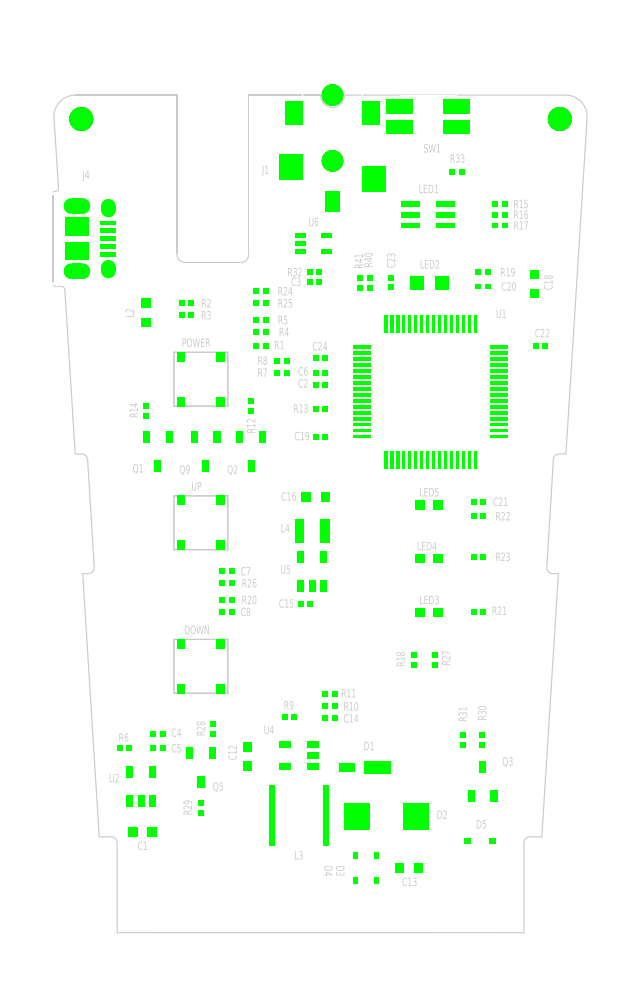
<metadata>
{"format":"dxf","ext":"dxf","renderer":"ezdxf+matplotlib","layout":"modelspace","background":"white","min_lineweight":24,"dpi":150}
</metadata>
<code>
0
SECTION
2
ENTITIES
999
*** POWERPCB  DBLAYER ***
0
INSERT
2
DBLAYERS
8
0
10
0
20
0
999
*** POWERPCB  BOARD ***
0
INSERT
2
BOARD_1
8
0
10
0
20
1
999
*** POWERPCB  2DLINE ***
999
*** POWERPCB  FREE TEXT ***
999
*** POWERPCB  COMPONENT ***
0
INSERT
2
PART_TOP_0
8
0
10
18.8
20
17.9
50
180
0
INSERT
2
PART_TOP_1
8
0
10
16.75
20
27.5
0
INSERT
2
PART_TOP_2
8
0
10
18
20
41.4
50
180
0
INSERT
2
PART_TOP_3
8
0
10
18
20
45.8
50
180
0
INSERT
2
PART_TOP_4
8
0
10
31.6
20
54
50
180
0
INSERT
2
PART_TOP_5
8
0
10
31.2
20
36
50
180
0
INSERT
2
PART_TOP_6
8
0
10
36.4
20
49
0
INSERT
2
PART_TOP_7
8
0
10
23.85
20
54.32
50
90
0
INSERT
2
PART_TOP_8
8
0
10
18
20
48
50
180
0
INSERT
2
PART_TOP_9
8
0
10
17.5
20
54.4
50
180
0
INSERT
2
PART_TOP_10
8
0
10
4.4
20
16.6
0
INSERT
2
PART_TOP_11
8
0
10
4.4
20
15.4
0
INSERT
2
PART_TOP_12
8
0
10
18
20
46.8
50
180
0
INSERT
2
PART_TOP_13
8
0
10
3.1
20
8.4
50
180
0
INSERT
2
PART_TOP_14
8
0
10
11.9
20
14.7
50
90
0
INSERT
2
PART_TOP_15
8
0
10
25.4
20
5.4
0
INSERT
2
PART_TOP_16
8
0
10
17.6
20
36.4
50
180
0
INSERT
2
PART_TOP_17
8
0
10
35.9
20
54.2
50
90
0
INSERT
2
PART_TOP_18
8
0
10
16.2
20
14.8
50
90
0
INSERT
2
PART_TOP_19
8
0
10
17.3
20
30.2
0
INSERT
2
PART_TOP_20
8
0
10
4.4
20
40.2
50
180
0
INSERT
2
PART_TOP_21
8
0
10
12.2
20
40.2
50
180
0
INSERT
2
PART_TOP_22
8
0
10
8
20
13.8
50
180
0
INSERT
2
PART_TOP_23
8
0
10
13
20
49
0
INSERT
2
PART_TOP_24
8
0
10
18.8
20
18.9
0
INSERT
2
PART_TOP_25
8
0
10
18.8
20
19.9
50
180
0
INSERT
2
PART_TOP_26
8
0
10
12.2
20
44
50
270
0
INSERT
2
PART_TOP_27
8
0
10
18
20
43.8
50
180
0
INSERT
2
PART_TOP_28
8
0
10
3.4
20
43.6
50
270
0
INSERT
2
PART_TOP_29
8
0
10
31.6
20
55.2
0
INSERT
2
PART_TOP_30
8
0
10
6.8
20
52.6
0
INSERT
2
PART_TOP_31
8
0
10
13
20
53.6
0
INSERT
2
PART_TOP_32
8
0
10
13
20
52.6
0
INSERT
2
PART_TOP_33
8
0
10
9
20
17
50
90
0
INSERT
2
PART_TOP_34
8
0
10
8
20
10.4
50
270
0
INSERT
2
PART_TOP_35
8
0
10
6.8
20
51.6
0
INSERT
2
PART_TOP_36
8
0
10
13
20
50.2
50
180
0
INSERT
2
PART_TOP_37
8
0
10
13
20
51.2
0
INSERT
2
PART_TOP_38
8
0
10
1.6
20
15.4
50
180
0
INSERT
2
PART_TOP_39
8
0
10
14.8
20
46.8
50
180
0
INSERT
2
PART_TOP_40
8
0
10
14.8
20
47.8
50
180
0
INSERT
2
PART_TOP_41
8
0
10
15.4
20
18
50
180
0
INSERT
2
PART_TOP_42
8
0
10
27.2
20
45.2
50
270
0
INSERT
2
PART_TOP_43
8
0
10
27.1
20
54.3
0
INSERT
2
PART_TOP_44
8
0
10
21.6
20
13.8
0
INSERT
2
PART_TOP_45
8
0
10
17.3
20
33.6
50
180
0
INSERT
2
PART_TOP_46
8
0
10
16.2
20
9.8
50
180
0
INSERT
2
PART_TOP_47
8
0
10
27
20
60
0
INSERT
2
PART_TOP_48
8
0
10
33
20
60.9
50
180
0
INSERT
2
PART_TOP_49
8
0
10
33
20
60
50
180
0
INSERT
2
PART_TOP_50
8
0
10
33
20
59.1
50
180
0
INSERT
2
PART_TOP_51
8
0
10
0.94
20
58
50
270
0
INSERT
2
PART_TOP_52
8
0
10
8.4
20
40.2
50
180
0
INSERT
2
PART_TOP_53
8
0
10
3
20
12.2
0
INSERT
2
PART_TOP_54
8
0
10
25.8
20
22.8
50
90
0
INSERT
2
PART_TOP_55
8
0
10
27.6
20
22.8
50
90
0
INSERT
2
PART_TOP_56
8
0
10
3.4
20
51.8
50
270
0
INSERT
2
PART_TOP_57
8
0
10
22.1
20
54.27
50
90
0
INSERT
2
PART_TOP_58
8
0
10
21.3
20
54.27
50
90
0
INSERT
2
PART_TOP_59
8
0
10
29.9
20
16.1
50
90
0
INSERT
2
PART_TOP_60
8
0
10
8
20
34.25
50
270
0
INSERT
2
PART_TOP_61
8
0
10
8
20
22.25
50
270
0
INSERT
2
PART_TOP_62
8
0
10
31.2
20
26.8
0
INSERT
2
PART_TOP_63
8
0
10
31.2
20
34.8
0
INSERT
2
PART_TOP_64
8
0
10
31.2
20
31.4
0
INSERT
2
PART_TOP_65
8
0
10
27.05
20
26.75
0
INSERT
2
PART_TOP_66
8
0
10
27.05
20
31.25
0
INSERT
2
PART_TOP_67
8
0
10
27.05
20
35.75
0
INSERT
2
PART_TOP_68
8
0
10
8
20
46.25
50
270
0
INSERT
2
PART_TOP_69
8
0
10
27
20
68.2
0
INSERT
2
PART_TOP_70
8
0
10
10.2
20
30.2
50
180
0
INSERT
2
PART_TOP_71
8
0
10
10.2
20
26.8
50
180
0
INSERT
2
PART_TOP_72
8
0
10
10.2
20
27.8
0
INSERT
2
PART_TOP_73
8
0
10
10.2
20
29.2
0
INSERT
2
PART_TOP_74
8
0
10
31.55
20
12.65
0
INSERT
2
PART_TOP_75
8
0
10
31.5
20
16.1
50
90
0
INSERT
2
PART_TOP_76
8
0
10
23.5
20
9.7
50
180
0
INSERT
2
PART_TOP_77
8
0
10
17.5
20
55.2
0
INSERT
2
PART_TOP_78
8
0
10
17.4
20
57.6
0
INSERT
2
PART_TOP_79
8
0
10
-2
20
68
0
INSERT
2
PART_TOP_80
8
0
10
38
20
68
0
INSERT
2
PART_TOP_81
8
0
10
16.5
20
73
50
270
0
INSERT
2
PART_TOP_82
8
0
10
20.9
20
5.4
50
90
0
INSERT
2
PART_TOP_83
8
0
10
22.7
20
5.4
50
90
0
INSERT
2
PART_TOP_84
8
0
10
31.35
20
7.65
50
180
0
INSERT
2
PART_TOP_85
8
0
10
29.4
20
63.6
999
*** POWERPCB  PCB PARAMETER ***
0
INSERT
2
PCB_PARAMS
8
0
10
0
20
0
0
ENDSEC
0
EOF

</code>
